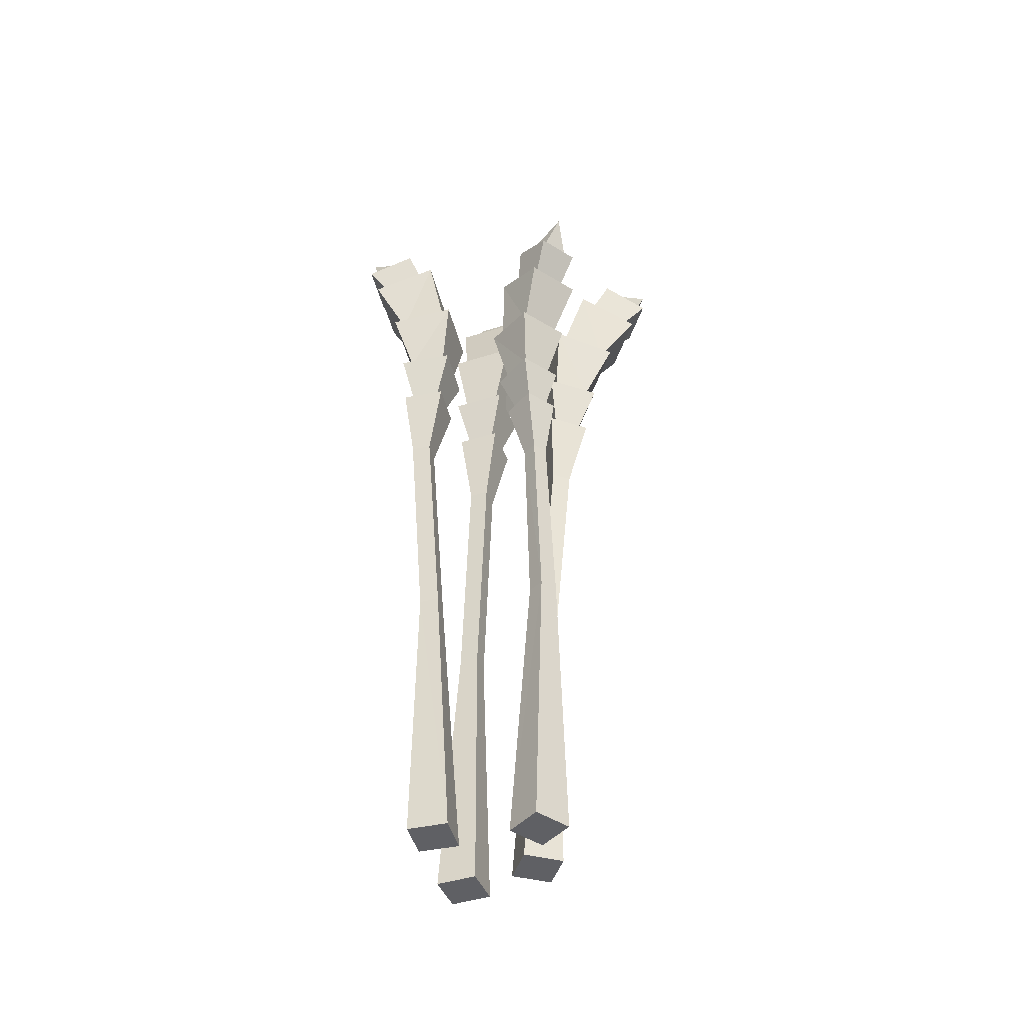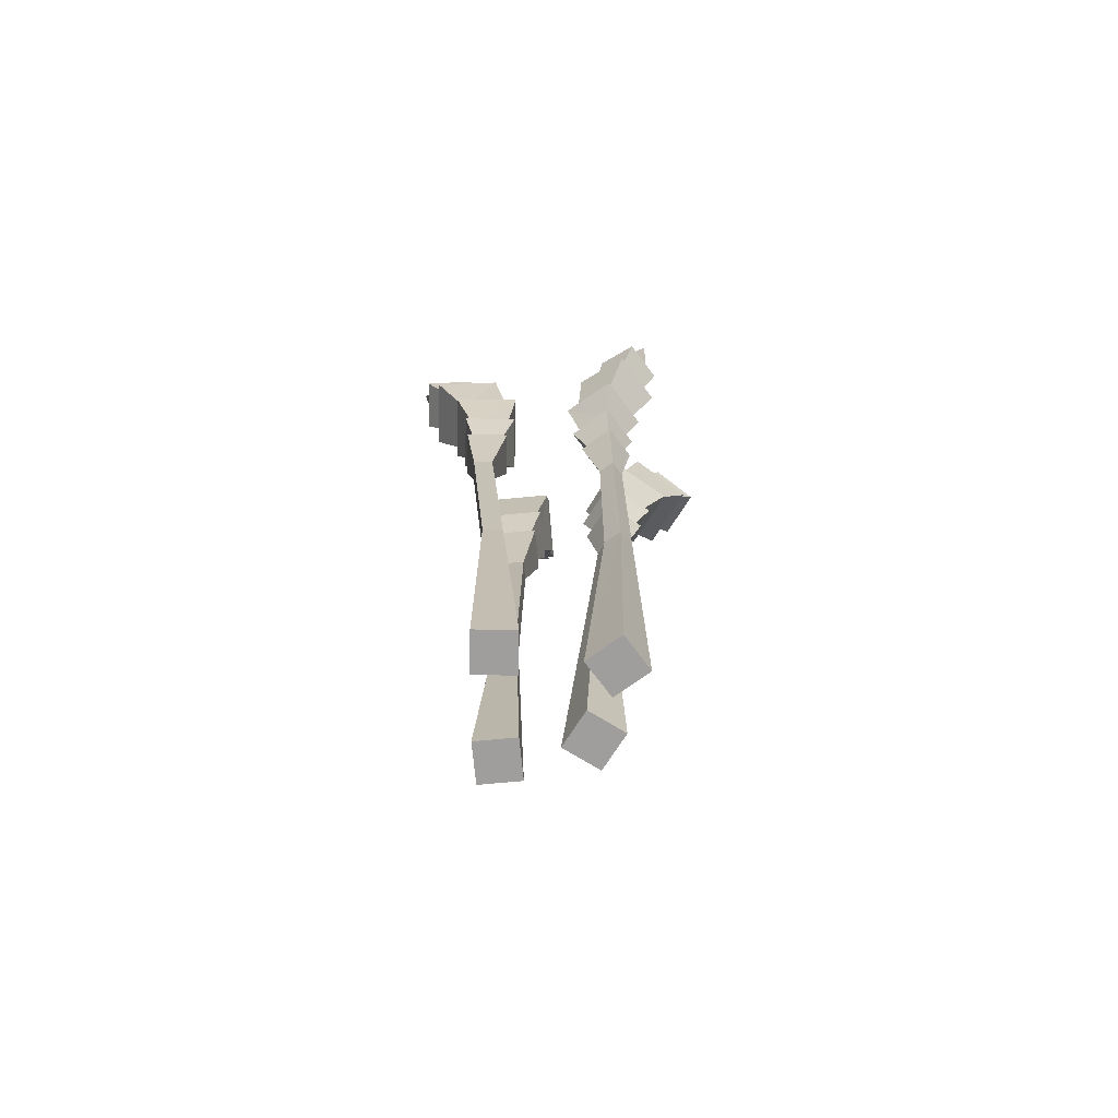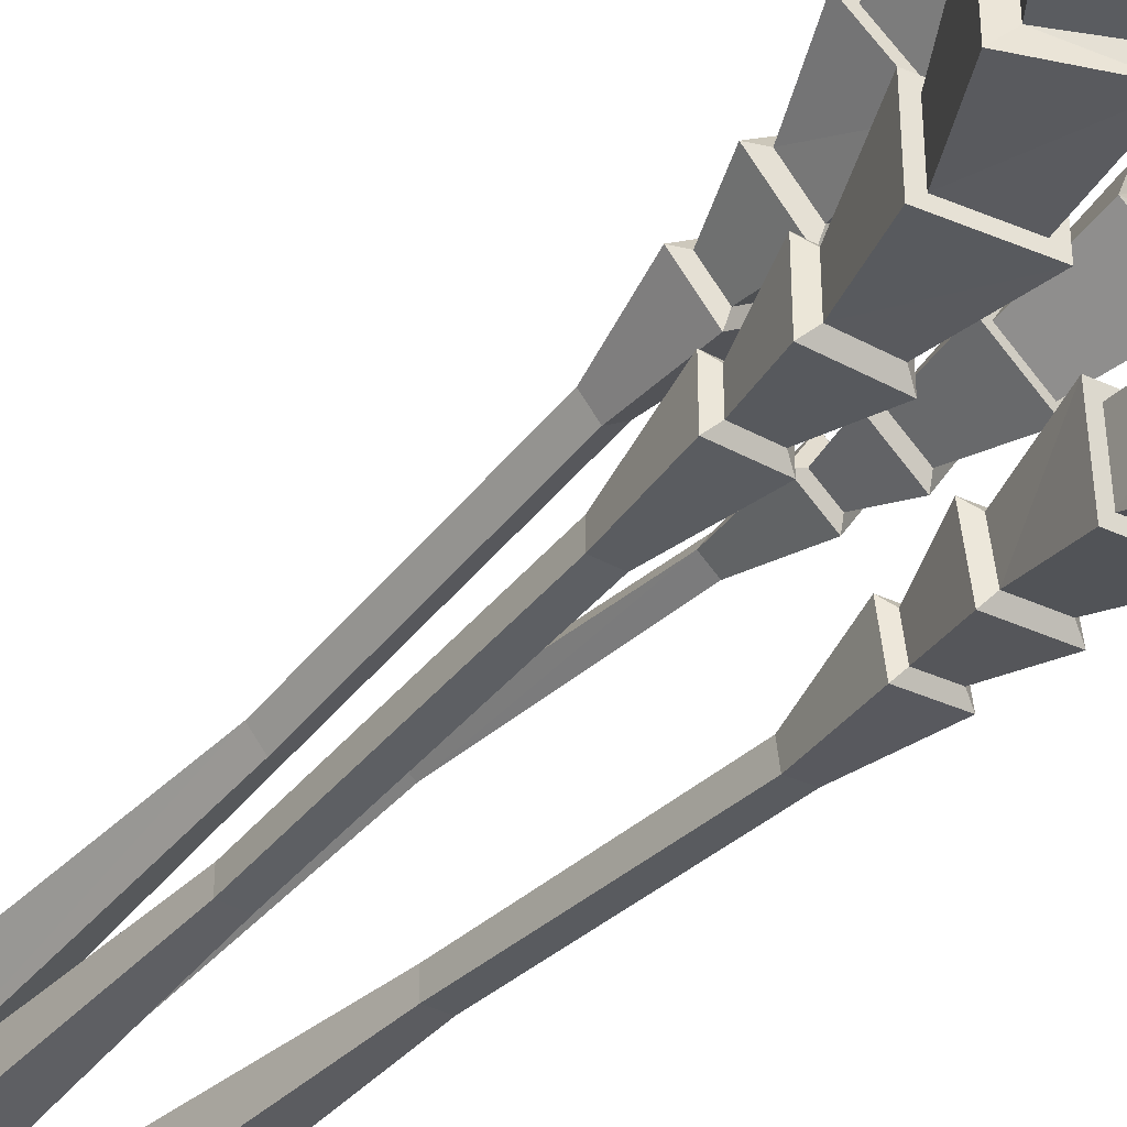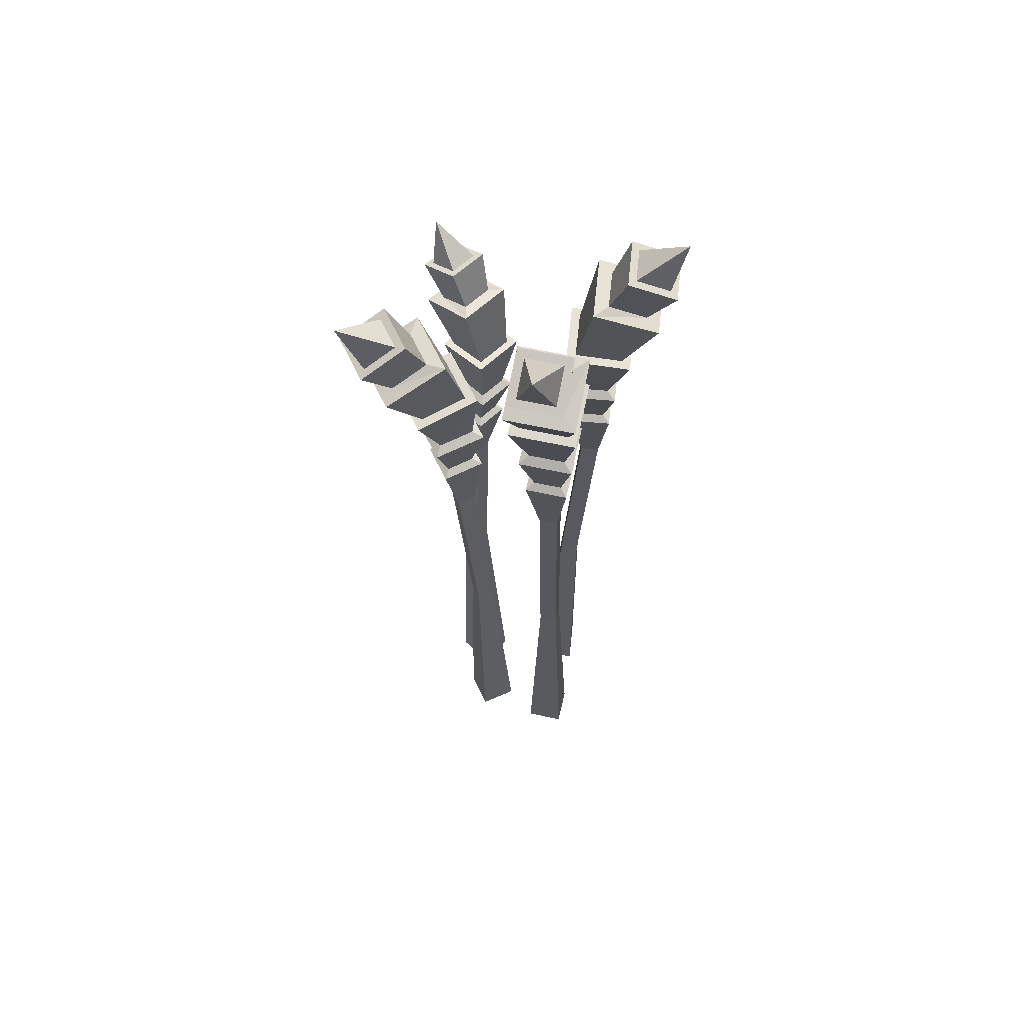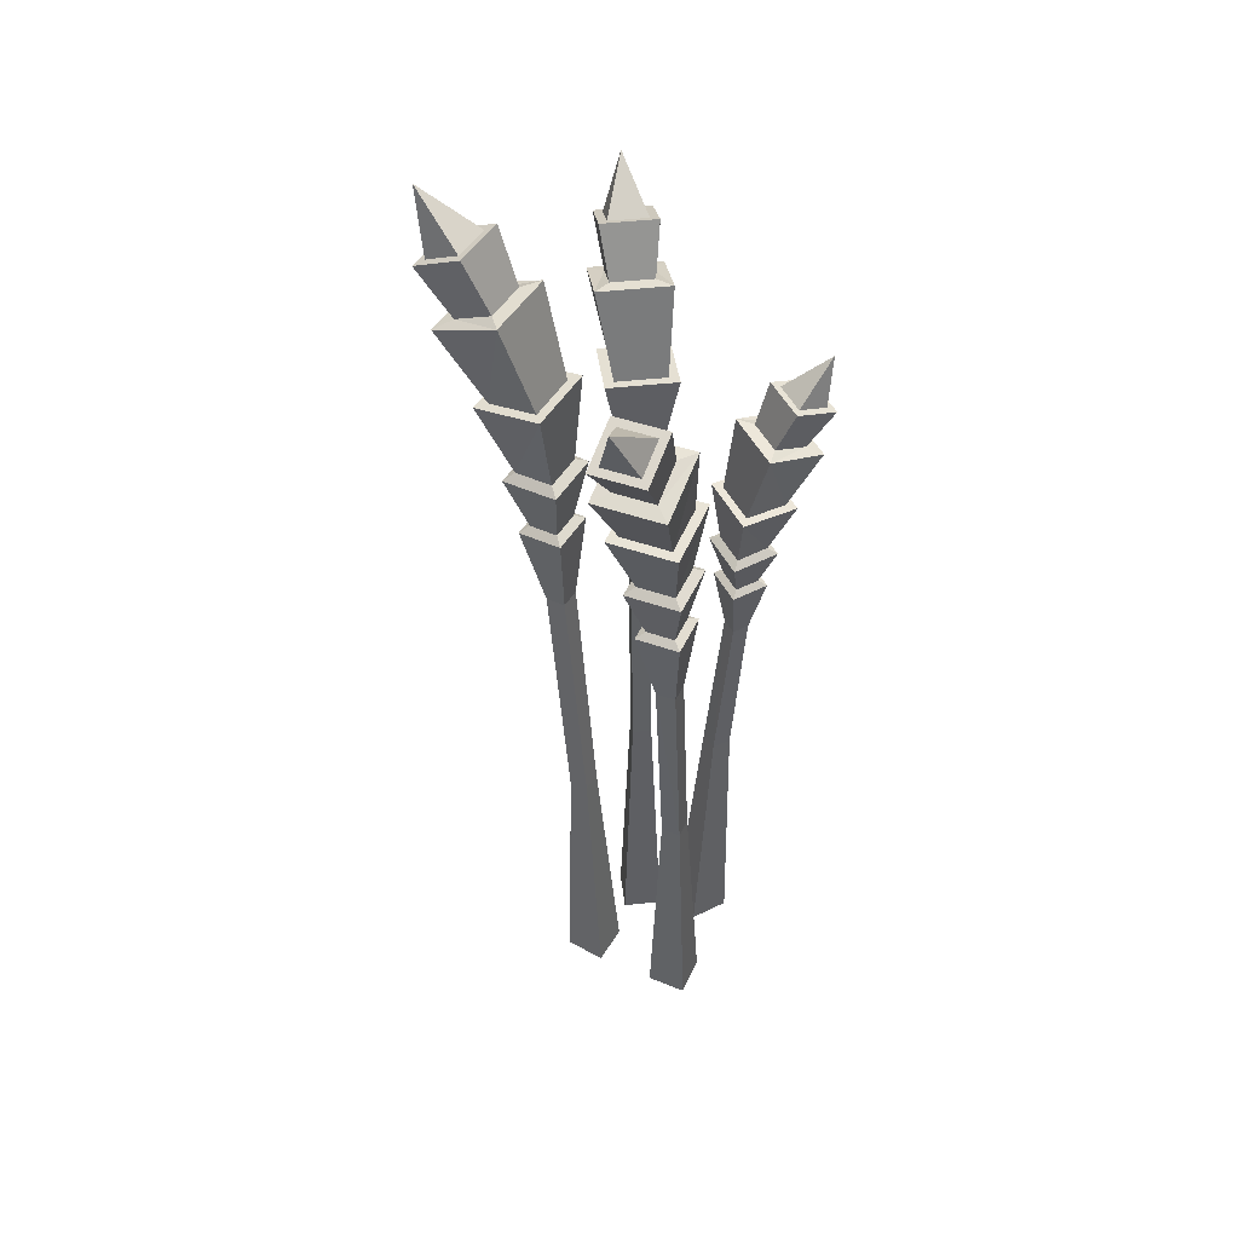
<metadata>
{"format":"obj","ext":"obj","renderer":"f3d","projection":"perspective","resolution":1024,"background":"white","views":[{"elev":-43.5,"azim":-69.3,"up":"+Y"},{"elev":-70.9,"azim":-84.6,"up":"+Y"},{"elev":-40.4,"azim":140.8,"up":"+Z"},{"elev":58.8,"azim":102.8,"up":"+Y"},{"elev":49.2,"azim":-149.4,"up":"+Y"}]}
</metadata>
<code>
o Wheat_Cube.032
v -0.05376 -0.000244 0.01082
v -0.09079 0.6172 0.05066
v -0.01572 -0.000244 0.03371
v -0.1004 0.6122 0.05338
v -0.07664 -0.000244 0.04886
v -0.06528 0.6148 0.07438
v -0.03861 -0.000244 0.07174
v -0.0442 0.614 0.03918
v -0.05603 0.3241 0.03671
v -0.03754 0.3241 0.04784
v -0.04862 0.3223 0.06626
v -0.06711 0.3223 0.05514
v -0.07211 0.5358 0.03736
v -0.05628 0.537 0.04681
v -0.06577 0.5373 0.06265
v -0.0816 0.5362 0.0532
v -0.07937 0.6114 0.01818
v -0.06796 0.6188 0.0643
v -0.05427 0.6183 0.04144
v -0.0771 0.6167 0.02781
v -0.1102 0.6676 0.05252
v -0.06591 0.6708 0.07898
v -0.03935 0.6698 0.03463
v -0.08366 0.6666 0.008167
v -0.09929 0.6733 0.04944
v -0.06895 0.6756 0.06756
v -0.05076 0.6749 0.03718
v -0.0811 0.6727 0.01906
v -0.1256 0.7387 0.05766
v -0.07086 0.7427 0.09034
v -0.03851 0.748 0.03552
v -0.09325 0.744 0.002834
v -0.1136 0.74 0.0546
v -0.07395 0.7429 0.07827
v -0.05053 0.7468 0.03858
v -0.09016 0.7439 0.01491
v -0.14 0.8052 0.07748
v -0.08339 0.8093 0.1113
v -0.05174 0.8279 0.056
v -0.1083 0.8238 0.0222
v -0.1218 0.8103 0.07319
v -0.08867 0.8127 0.093
v -0.07037 0.8259 0.06074
v -0.1035 0.8235 0.04093
v -0.143 0.8519 0.09207
v -0.09979 0.8551 0.1179
v -0.07641 0.8723 0.07662
v -0.1196 0.8691 0.05081
v -0.1329 0.855 0.08972
v -0.1028 0.8572 0.1077
v -0.08654 0.8692 0.07897
v -0.1166 0.867 0.06102
v -0.1274 0.9049 0.1088
v -0.04567 -0.000244 -0.04974
v -0.05148 0.6805 -0.1174
v -0.08978 -0.000244 -0.04482
v -0.04433 0.6746 -0.1269
v -0.05059 -0.000244 -0.09386
v -0.09267 0.6777 -0.1214
v -0.0947 -0.000244 -0.08894
v -0.08716 0.6767 -0.07294
v -0.05959 0.3241 -0.07169
v -0.08104 0.3241 -0.06929
v -0.08342 0.3223 -0.09066
v -0.06198 0.3223 -0.09306
v -0.05951 0.5839 -0.09136
v -0.08126 0.5852 -0.08886
v -0.08374 0.5857 -0.1107
v -0.06198 0.5843 -0.1132
v -0.03882 0.6737 -0.07849
v -0.08287 0.6825 -0.1138
v -0.07929 0.6819 -0.08234
v -0.0479 0.6799 -0.08595
v -0.03449 0.7404 -0.1332
v -0.09539 0.7442 -0.1262
v -0.08845 0.7431 -0.06514
v -0.02755 0.7392 -0.07214
v -0.04258 0.7472 -0.1224
v -0.08429 0.7498 -0.1176
v -0.07953 0.749 -0.07579
v -0.03782 0.7464 -0.08058
v -0.02368 0.8249 -0.1491
v -0.09892 0.8296 -0.1405
v -0.08989 0.836 -0.06538
v -0.01465 0.8312 -0.07403
v -0.03282 0.8264 -0.1376
v -0.08729 0.8298 -0.1313
v -0.08075 0.8344 -0.07694
v -0.02628 0.831 -0.0832
v -0.02441 0.9038 -0.1782
v -0.1022 0.9088 -0.1693
v -0.09219 0.9309 -0.09425
v -0.01439 0.9259 -0.1032
v -0.03843 0.9099 -0.1611
v -0.08403 0.9128 -0.1558
v -0.07802 0.9285 -0.1122
v -0.03242 0.9256 -0.1174
v -0.03207 0.9594 -0.1942
v -0.09149 0.9632 -0.1873
v -0.08378 0.9836 -0.1315
v -0.02436 0.9798 -0.1383
v -0.03994 0.9631 -0.1846
v -0.08127 0.9657 -0.1799
v -0.07591 0.9799 -0.141
v -0.03458 0.9773 -0.1458
v -0.05883 1.022 -0.1987
v 0.01557 -0.000244 -0.05549
v 0.0967 0.7315 -0.06168
v 0.01557 -0.000244 -0.09988
v 0.1048 0.7245 -0.05304
v 0.05995 -0.000244 -0.05549
v 0.1048 0.7245 -0.1023
v 0.05995 -0.000244 -0.09988
v 0.05575 0.7292 -0.1023
v 0.03892 0.3241 -0.06689
v 0.03892 0.3241 -0.08847
v 0.06042 0.3223 -0.08847
v 0.06042 0.3223 -0.06689
v 0.06137 0.6262 -0.06659
v 0.06137 0.6262 -0.08876
v 0.08346 0.6241 -0.08876
v 0.08346 0.6241 -0.06659
v 0.05575 0.7292 -0.05304
v 0.0967 0.7315 -0.09366
v 0.06484 0.7345 -0.09366
v 0.06484 0.7345 -0.06168
v 0.1169 0.7977 -0.04664
v 0.1169 0.7977 -0.1087
v 0.05509 0.8036 -0.1087
v 0.05509 0.8036 -0.04664
v 0.1077 0.8058 -0.05642
v 0.1077 0.8058 -0.09892
v 0.0654 0.8099 -0.09892
v 0.0654 0.8099 -0.05642
v 0.1406 0.8908 -0.03933
v 0.1406 0.8908 -0.116
v 0.06529 0.9067 -0.116
v 0.06529 0.9067 -0.03933
v 0.1302 0.893 -0.04991
v 0.1302 0.893 -0.1054
v 0.07568 0.9045 -0.1054
v 0.07568 0.9045 -0.04991
v 0.1781 0.9754 -0.04172
v 0.1781 0.9754 -0.121
v 0.1044 1.009 -0.121
v 0.1044 1.009 -0.04172
v 0.1631 0.9828 -0.05813
v 0.1631 0.9828 -0.1046
v 0.1205 1.005 -0.1046
v 0.1205 1.005 -0.05813
v 0.2007 1.035 -0.05109
v 0.2007 1.035 -0.1116
v 0.1463 1.064 -0.1116
v 0.1463 1.064 -0.05109
v 0.1924 1.039 -0.0603
v 0.1924 1.039 -0.1024
v 0.1546 1.06 -0.1024
v 0.1546 1.06 -0.0603
v 0.2148 1.102 -0.08137
v -0.005824 -0.000244 0.009069
v 0.04872 0.6881 0.06973
v 0.0294 -0.000244 -0.01794
v 0.04684 0.6819 0.08132
v 0.02119 -0.000244 0.04429
v 0.08552 0.6819 0.05165
v 0.05641 -0.000244 0.01728
v 0.05596 0.686 0.0131
v 0.01744 0.3241 0.02066
v 0.03456 0.3241 0.007526
v 0.04764 0.3223 0.02459
v 0.03052 0.3223 0.03772
v 0.0313 0.5941 0.03903
v 0.04871 0.5941 0.02567
v 0.06201 0.5922 0.04302
v 0.0446 0.5922 0.05637
v 0.01727 0.686 0.04277
v 0.07384 0.6881 0.05047
v 0.05465 0.6908 0.02544
v 0.02953 0.6908 0.0447
v 0.0491 0.7472 0.09468
v 0.09784 0.7472 0.05729
v 0.06059 0.7525 0.008731
v 0.01185 0.7525 0.04611
v 0.05124 0.7545 0.08157
v 0.08462 0.7545 0.05597
v 0.05912 0.7581 0.02271
v 0.02574 0.7581 0.04831
v 0.05762 0.8304 0.1177
v 0.1178 0.8304 0.07148
v 0.07247 0.8446 0.01234
v 0.01226 0.8446 0.05852
v 0.05967 0.8323 0.1031
v 0.1033 0.8323 0.06969
v 0.07042 0.8426 0.02687
v 0.02683 0.8426 0.06031
v 0.08206 0.9059 0.1456
v 0.1443 0.9059 0.09789
v 0.09994 0.9358 0.04003
v 0.03768 0.9358 0.08778
v 0.08593 0.9125 0.124
v 0.1224 0.9125 0.09602
v 0.09677 0.9328 0.06256
v 0.06027 0.9328 0.09055
v 0.1031 0.9589 0.1578
v 0.1506 0.9589 0.1213
v 0.1178 0.9852 0.07855
v 0.07026 0.9852 0.115
v 0.1053 0.9629 0.1457
v 0.1384 0.9629 0.1204
v 0.1156 0.9812 0.09061
v 0.08249 0.9812 0.116
v 0.1353 1.019 0.1506
f 8 20 19
f 4 18 2
f 8 18 6
f 4 20 17
f 3 5 1
f 16 17 13
f 12 1 5
f 11 5 7
f 3 11 7
f 9 3 1
f 12 13 9
f 15 12 11
f 14 11 10
f 9 14 10
f 14 6 15
f 15 4 16
f 14 17 8
f 19 22 18
f 2 24 20
f 19 24 23
f 2 22 21
f 23 26 22
f 24 25 28
f 23 28 27
f 22 25 21
f 27 32 31
f 26 29 25
f 26 31 30
f 25 32 28
f 29 34 33
f 31 34 30
f 29 36 32
f 31 36 35
f 34 39 38
f 33 40 36
f 35 40 39
f 34 37 33
f 39 44 43
f 38 41 37
f 39 42 38
f 40 41 44
f 42 47 46
f 41 48 44
f 43 48 47
f 41 46 45
f 47 50 46
f 48 49 52
f 47 52 51
f 46 49 45
f 51 52 53
f 49 50 53
f 50 51 53
f 52 49 53
f 61 73 72
f 57 71 55
f 61 71 59
f 57 73 70
f 60 54 56
f 69 70 66
f 65 54 58
f 64 58 60
f 56 64 60
f 62 56 54
f 65 66 62
f 64 69 65
f 67 64 63
f 66 63 62
f 68 61 59
f 69 59 57
f 67 70 61
f 72 75 71
f 55 77 73
f 72 77 76
f 55 75 74
f 76 79 75
f 74 81 77
f 76 81 80
f 74 79 78
f 80 85 84
f 79 82 78
f 79 84 83
f 78 85 81
f 83 86 82
f 84 87 83
f 82 89 85
f 84 89 88
f 87 92 91
f 86 93 89
f 88 93 92
f 87 90 86
f 92 97 96
f 91 94 90
f 92 95 91
f 93 94 97
f 95 100 99
f 94 101 97
f 96 101 100
f 94 99 98
f 100 103 99
f 101 102 105
f 100 105 104
f 99 102 98
f 104 105 106
f 102 103 106
f 103 104 106
f 105 102 106
f 114 126 125
f 112 108 110
f 114 124 112
f 123 108 126
f 113 107 109
f 119 110 123
f 118 107 111
f 117 111 113
f 109 117 113
f 115 109 107
f 122 115 118
f 121 118 117
f 116 121 117
f 115 120 116
f 120 112 121
f 121 110 122
f 120 123 114
f 125 128 124
f 126 127 130
f 125 130 129
f 124 127 108
f 129 132 128
f 130 131 134
f 129 134 133
f 127 132 131
f 133 138 137
f 132 135 131
f 132 137 136
f 131 138 134
f 136 139 135
f 137 140 136
f 135 142 138
f 137 142 141
f 140 145 144
f 139 146 142
f 141 146 145
f 140 143 139
f 145 150 149
f 144 147 143
f 145 148 144
f 146 147 150
f 148 153 152
f 147 154 150
f 149 154 153
f 147 152 151
f 153 156 152
f 154 155 158
f 154 157 153
f 152 155 151
f 157 158 159
f 155 156 159
f 156 157 159
f 158 155 159
f 167 179 178
f 163 177 161
f 165 178 177
f 163 179 176
f 166 160 162
f 175 176 172
f 171 160 164
f 170 164 166
f 162 170 166
f 168 162 160
f 171 172 168
f 174 171 170
f 169 174 170
f 172 169 168
f 173 165 174
f 175 165 163
f 173 176 167
f 178 181 177
f 161 183 179
f 178 183 182
f 177 180 161
f 182 185 181
f 180 187 183
f 182 187 186
f 180 185 184
f 186 191 190
f 185 188 184
f 185 190 189
f 184 191 187
f 189 192 188
f 190 193 189
f 188 195 191
f 190 195 194
f 193 198 197
f 192 199 195
f 194 199 198
f 193 196 192
f 198 203 202
f 197 200 196
f 198 201 197
f 199 200 203
f 201 206 205
f 200 207 203
f 202 207 206
f 200 205 204
f 206 209 205
f 207 208 211
f 206 211 210
f 205 208 204
f 210 211 212
f 208 209 212
f 209 210 212
f 211 208 212
f 8 17 20
f 4 6 18
f 8 19 18
f 4 2 20
f 3 7 5
f 16 4 17
f 12 9 1
f 11 12 5
f 3 10 11
f 9 10 3
f 12 16 13
f 15 16 12
f 14 15 11
f 9 13 14
f 14 8 6
f 15 6 4
f 14 13 17
f 19 23 22
f 2 21 24
f 19 20 24
f 2 18 22
f 23 27 26
f 24 21 25
f 23 24 28
f 22 26 25
f 27 28 32
f 26 30 29
f 26 27 31
f 25 29 32
f 29 30 34
f 31 35 34
f 29 33 36
f 31 32 36
f 34 35 39
f 33 37 40
f 35 36 40
f 34 38 37
f 39 40 44
f 38 42 41
f 39 43 42
f 40 37 41
f 42 43 47
f 41 45 48
f 43 44 48
f 41 42 46
f 47 51 50
f 48 45 49
f 47 48 52
f 46 50 49
f 61 70 73
f 57 59 71
f 61 72 71
f 57 55 73
f 60 58 54
f 69 57 70
f 65 62 54
f 64 65 58
f 56 63 64
f 62 63 56
f 65 69 66
f 64 68 69
f 67 68 64
f 66 67 63
f 68 67 61
f 69 68 59
f 67 66 70
f 72 76 75
f 55 74 77
f 72 73 77
f 55 71 75
f 76 80 79
f 74 78 81
f 76 77 81
f 74 75 79
f 80 81 85
f 79 83 82
f 79 80 84
f 78 82 85
f 83 87 86
f 84 88 87
f 82 86 89
f 84 85 89
f 87 88 92
f 86 90 93
f 88 89 93
f 87 91 90
f 92 93 97
f 91 95 94
f 92 96 95
f 93 90 94
f 95 96 100
f 94 98 101
f 96 97 101
f 94 95 99
f 100 104 103
f 101 98 102
f 100 101 105
f 99 103 102
f 114 123 126
f 112 124 108
f 114 125 124
f 123 110 108
f 113 111 107
f 119 122 110
f 118 115 107
f 117 118 111
f 109 116 117
f 115 116 109
f 122 119 115
f 121 122 118
f 116 120 121
f 115 119 120
f 120 114 112
f 121 112 110
f 120 119 123
f 125 129 128
f 126 108 127
f 125 126 130
f 124 128 127
f 129 133 132
f 130 127 131
f 129 130 134
f 127 128 132
f 133 134 138
f 132 136 135
f 132 133 137
f 131 135 138
f 136 140 139
f 137 141 140
f 135 139 142
f 137 138 142
f 140 141 145
f 139 143 146
f 141 142 146
f 140 144 143
f 145 146 150
f 144 148 147
f 145 149 148
f 146 143 147
f 148 149 153
f 147 151 154
f 149 150 154
f 147 148 152
f 153 157 156
f 154 151 155
f 154 158 157
f 152 156 155
f 167 176 179
f 163 165 177
f 165 167 178
f 163 161 179
f 166 164 160
f 175 163 176
f 171 168 160
f 170 171 164
f 162 169 170
f 168 169 162
f 171 175 172
f 174 175 171
f 169 173 174
f 172 173 169
f 173 167 165
f 175 174 165
f 173 172 176
f 178 182 181
f 161 180 183
f 178 179 183
f 177 181 180
f 182 186 185
f 180 184 187
f 182 183 187
f 180 181 185
f 186 187 191
f 185 189 188
f 185 186 190
f 184 188 191
f 189 193 192
f 190 194 193
f 188 192 195
f 190 191 195
f 193 194 198
f 192 196 199
f 194 195 199
f 193 197 196
f 198 199 203
f 197 201 200
f 198 202 201
f 199 196 200
f 201 202 206
f 200 204 207
f 202 203 207
f 200 201 205
f 206 210 209
f 207 204 208
f 206 207 211
f 205 209 208

</code>
